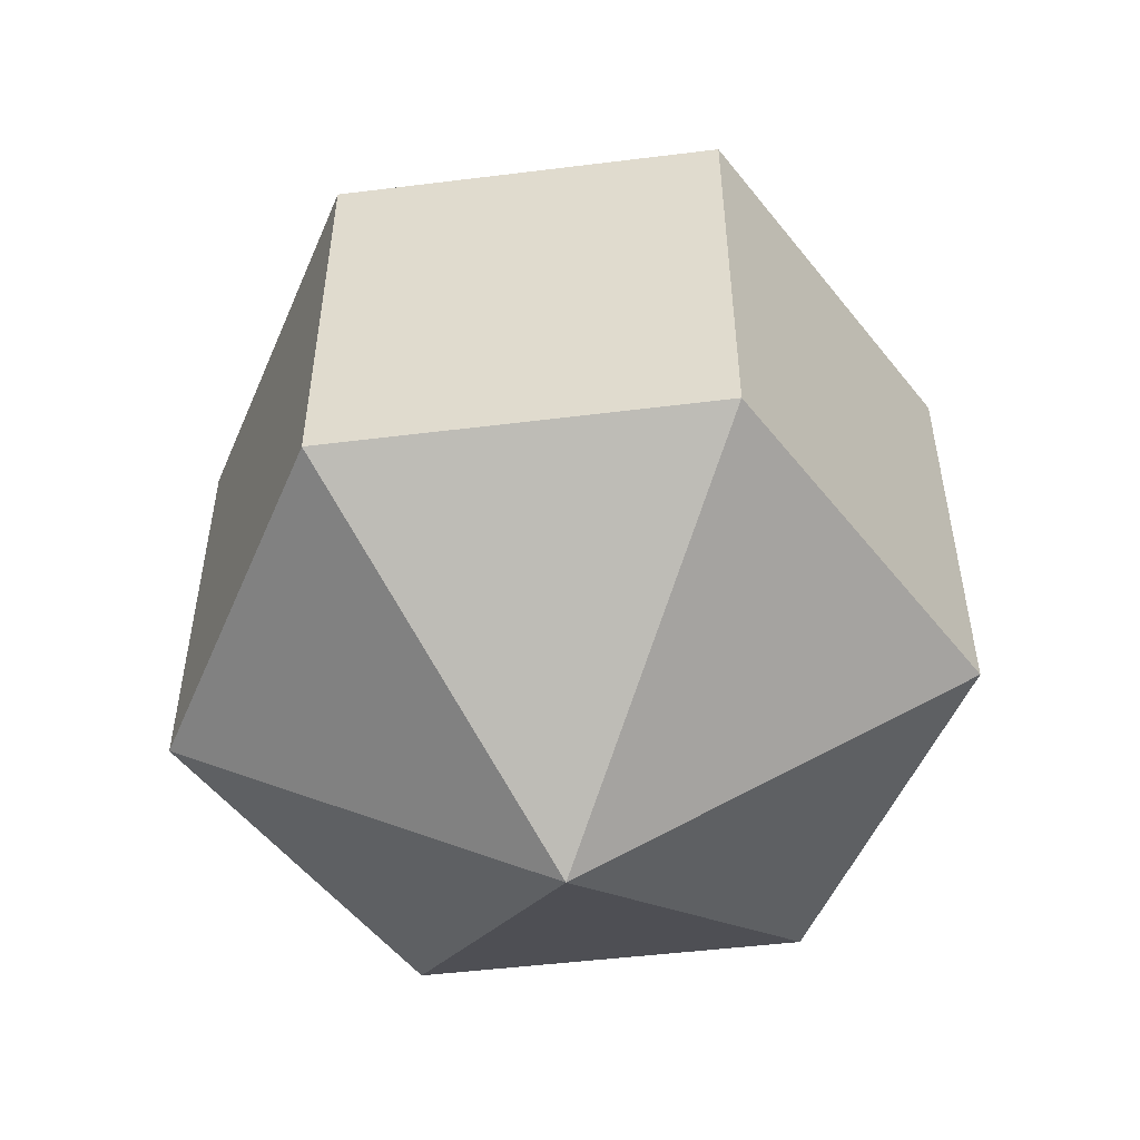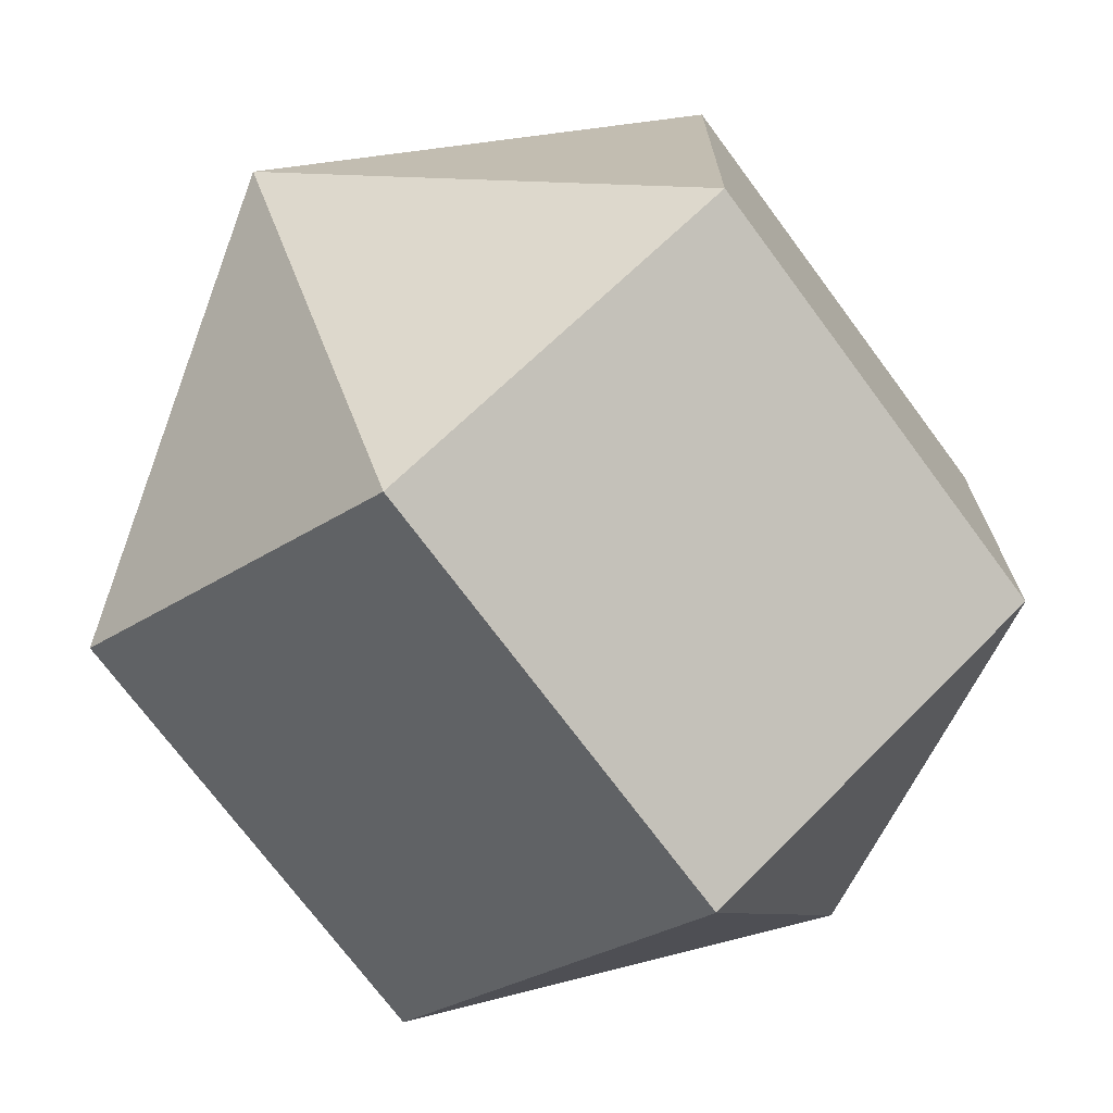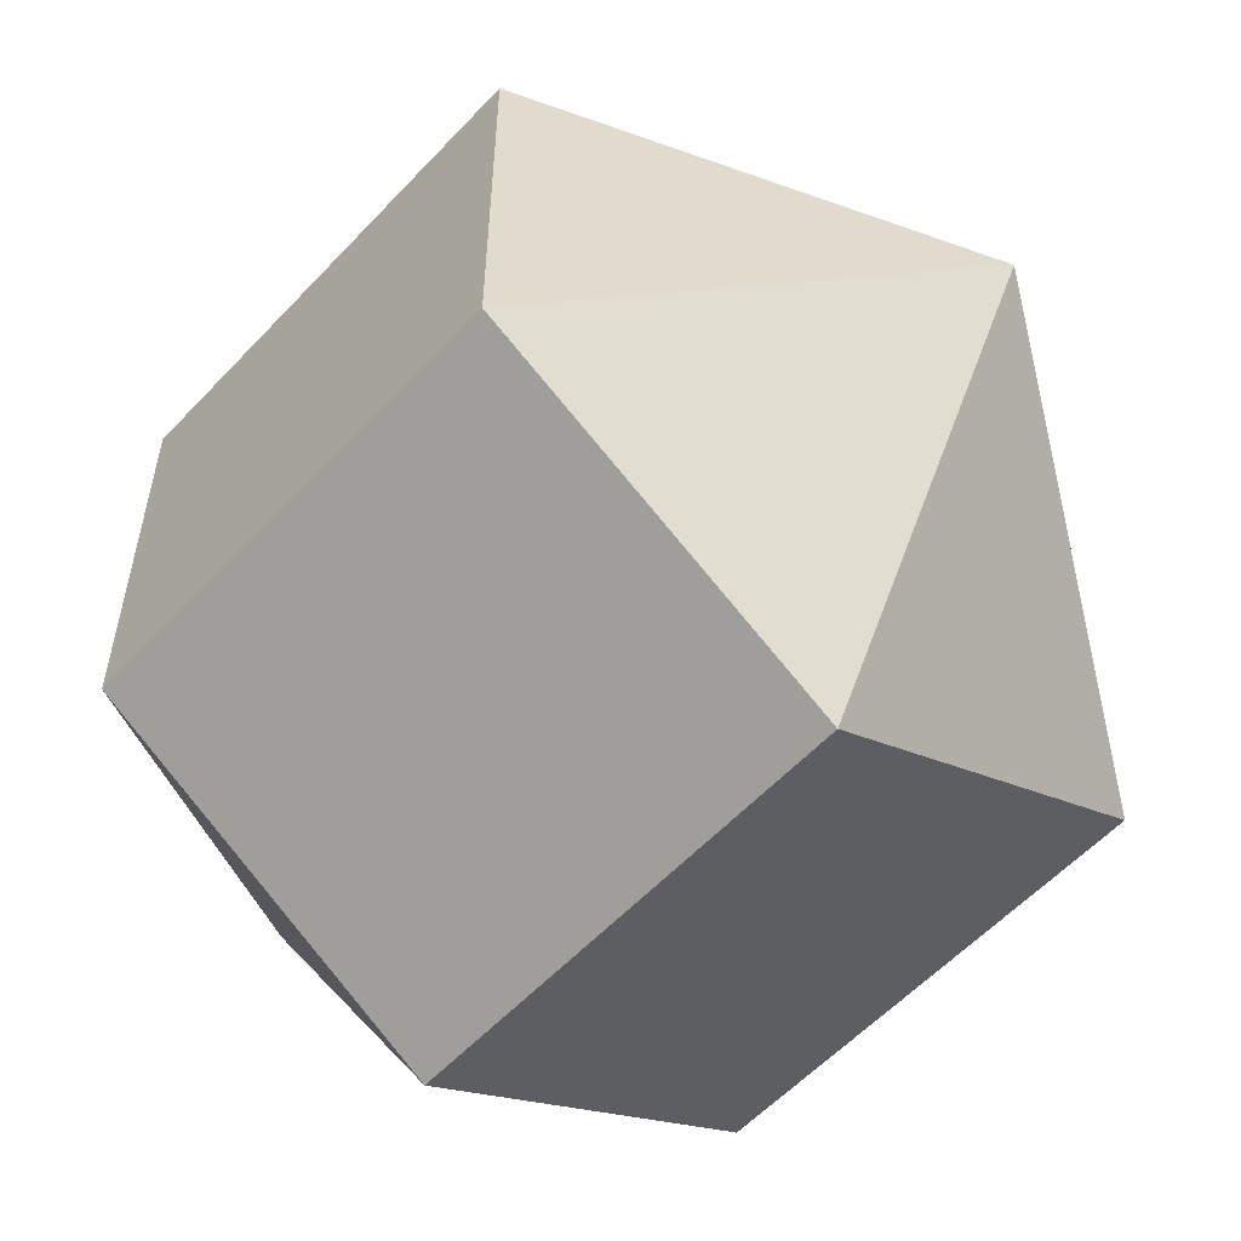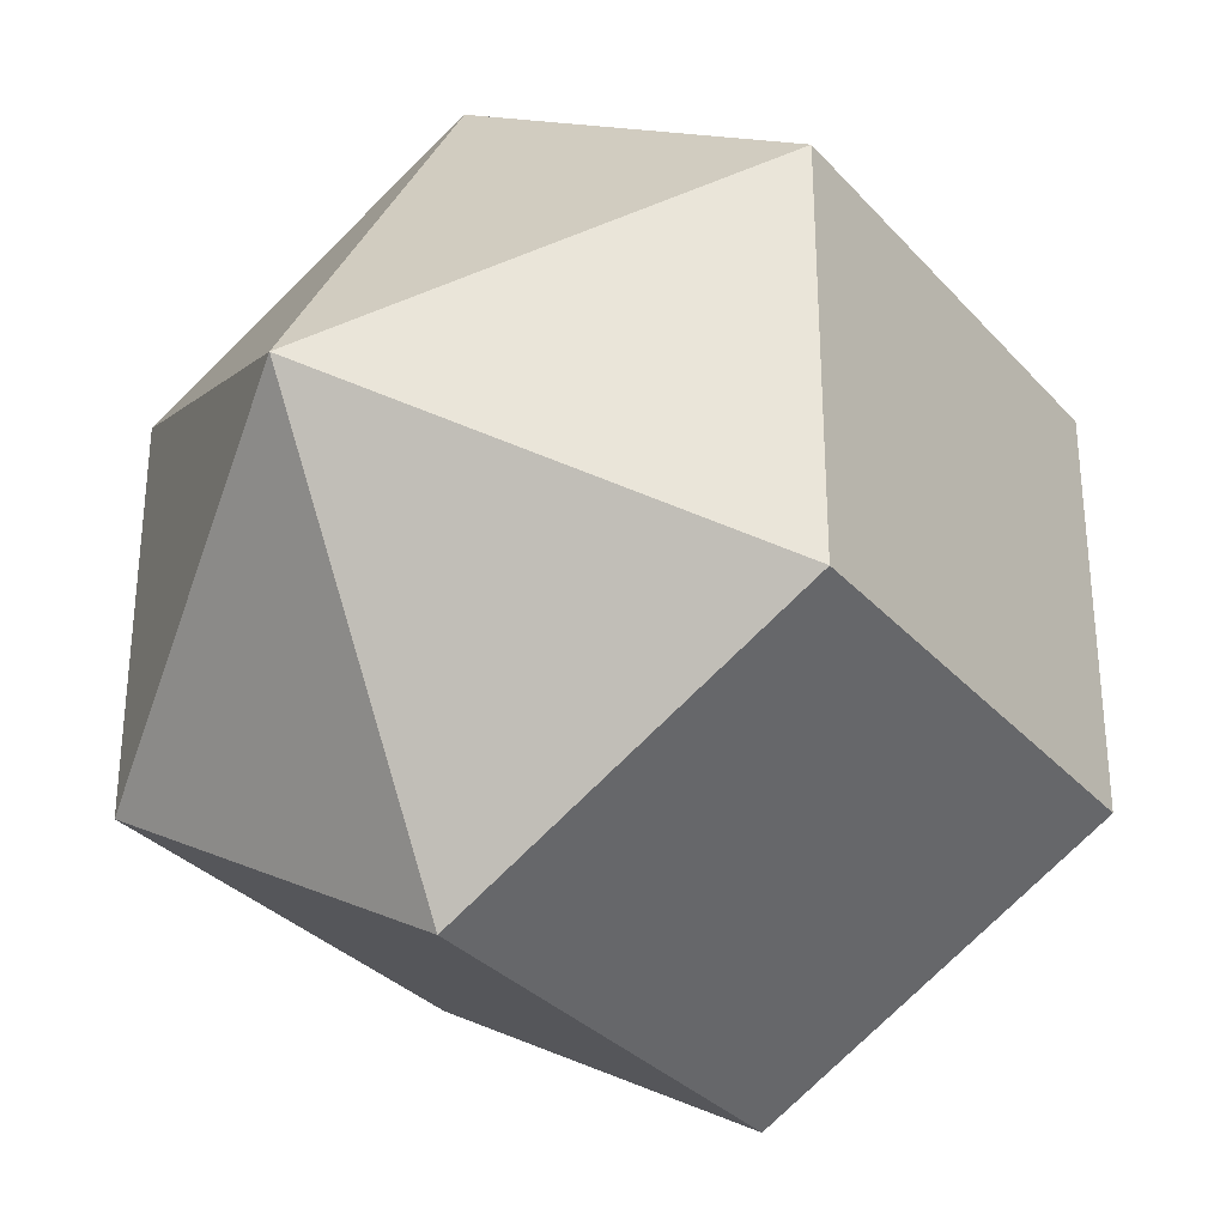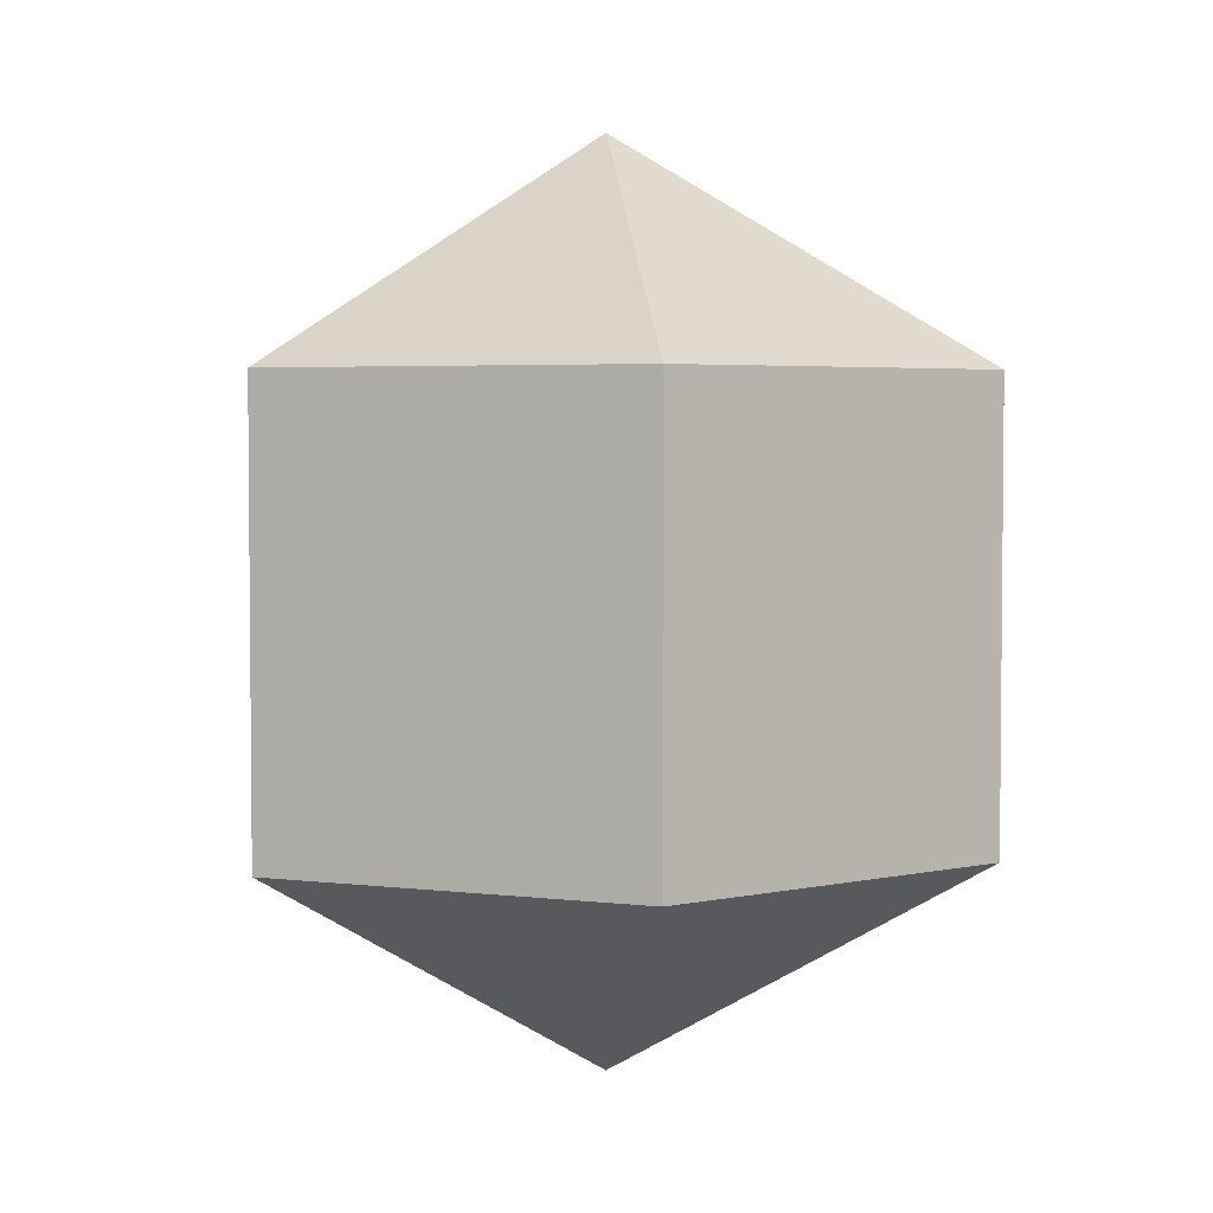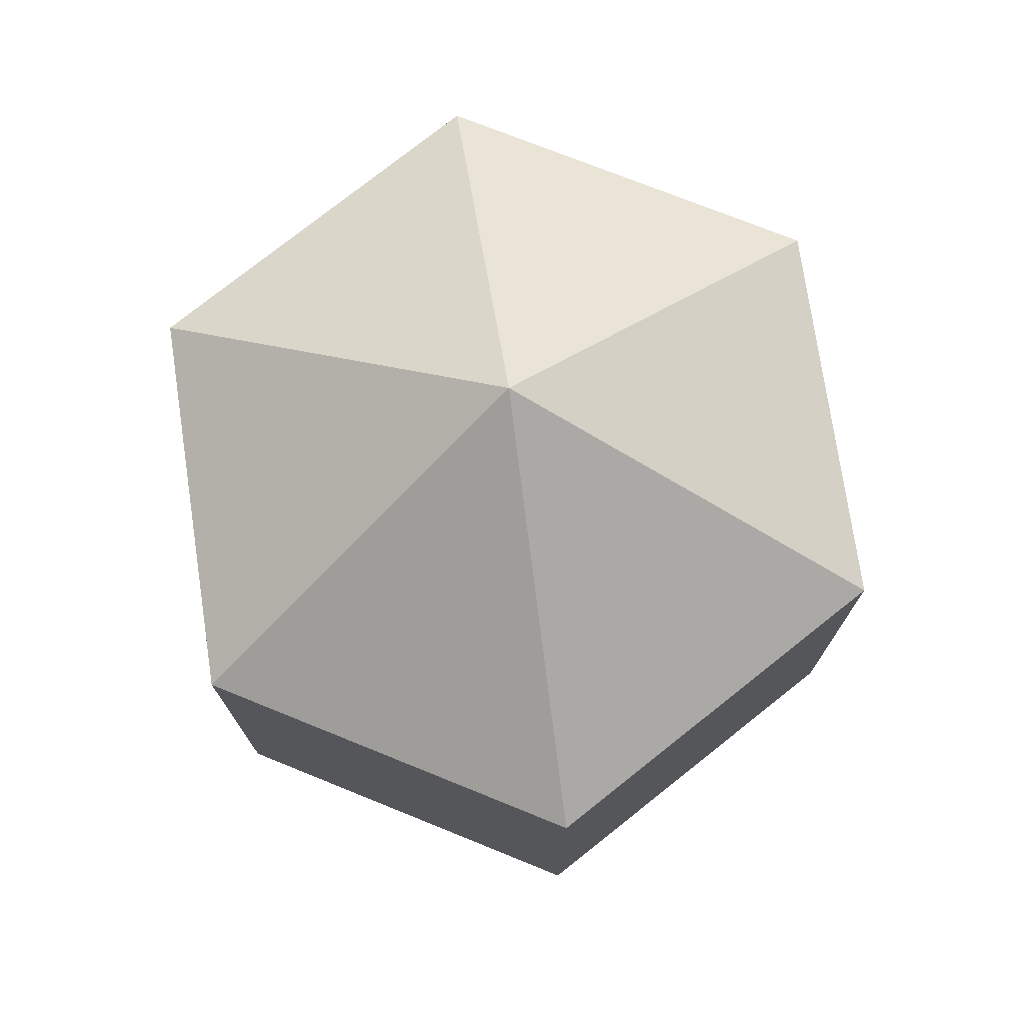
<metadata>
{"format":"obj","ext":"obj","renderer":"f3d","projection":"perspective","resolution":1024,"background":"white","views":[{"elev":-52.3,"azim":-22.8,"up":"+Y"},{"elev":-72.3,"azim":36.5,"up":"+Z"},{"elev":-57.0,"azim":137.6,"up":"+Z"},{"elev":-32.0,"azim":34.2,"up":"+Z"},{"elev":3.7,"azim":-126.7,"up":"+Y"},{"elev":75.1,"azim":-8.4,"up":"+Y"}]}
</metadata>
<code>
o model_614
v -0.0001491 0.03773 -0.0001477
v -0.0001491 0.01871 -0.0327
v -0.02823 0.01871 -0.0162
v -0.0001491 0.03773 -0.0001477
v -0.02823 0.01871 0.01635
v -0.02823 0.01871 -0.0162
v -0.0001491 0.03773 -0.0001477
v -0.02823 0.01871 0.01635
v -0.0001491 0.01871 0.03285
v -0.0001491 0.03773 -0.0001477
v 0.02838 0.01871 0.01635
v -0.0001491 0.01871 0.03285
v -0.0001491 0.03773 -0.0001477
v 0.02838 0.01871 0.01635
v 0.02838 0.01871 -0.0162
v -0.0001491 0.03773 -0.0001477
v -0.0001491 0.01871 -0.0327
v 0.02838 0.01871 -0.0162
v -0.0001491 -0.03774 -0.0001477
v -0.02823 -0.01872 -0.0162
v -0.0001491 -0.01872 -0.0327
v -0.0001491 -0.03774 -0.0001477
v -0.02823 -0.01872 -0.0162
v -0.02823 -0.01872 0.01635
v -0.0001491 -0.03774 -0.0001477
v -0.0001491 -0.01872 0.03285
v -0.02823 -0.01872 0.01635
v -0.0001491 -0.03774 -0.0001477
v -0.0001491 -0.01872 0.03285
v 0.02838 -0.01872 0.01635
v -0.0001491 -0.03774 -0.0001477
v 0.02838 -0.01872 -0.0162
v 0.02838 -0.01872 0.01635
v -0.0001491 -0.03774 -0.0001477
v 0.02838 -0.01872 -0.0162
v -0.0001491 -0.01872 -0.0327
v -0.0001491 -0.01872 -0.0327
v -0.02823 -0.01872 -0.0162
v -0.0001491 0.01871 -0.0327
v -0.02823 0.01871 -0.0162
v -0.02823 -0.01872 -0.0162
v -0.02823 -0.01872 0.01635
v -0.02823 0.01871 -0.0162
v -0.02823 0.01871 0.01635
v -0.02823 -0.01872 0.01635
v -0.0001491 -0.01872 0.03285
v -0.02823 0.01871 0.01635
v -0.0001491 0.01871 0.03285
v -0.0001491 -0.01872 0.03285
v 0.02838 -0.01872 0.01635
v -0.0001491 0.01871 0.03285
v 0.02838 0.01871 0.01635
v 0.02838 -0.01872 0.01635
v 0.02838 -0.01872 -0.0162
v 0.02838 0.01871 0.01635
v 0.02838 0.01871 -0.0162
v 0.02838 -0.01872 -0.0162
v -0.0001491 -0.01872 -0.0327
v 0.02838 0.01871 -0.0162
v -0.0001491 0.01871 -0.0327
f 1 2 3
f 2 3 3
f 3 3 4
f 3 4 4
f 4 4 5
f 4 6 5
f 5 6 6
f 6 7 6
f 6 7 7
f 7 8 7
f 7 8 9
f 8 9 9
f 9 9 10
f 9 10 10
f 10 10 11
f 10 12 11
f 11 12 12
f 12 13 12
f 12 13 13
f 13 14 13
f 13 14 15
f 14 15 15
f 15 15 16
f 15 16 16
f 16 16 17
f 16 18 17
f 17 18 18
f 18 19 18
f 18 19 19
f 19 20 19
f 19 20 21
f 20 21 21
f 21 21 22
f 21 22 22
f 22 22 23
f 22 24 23
f 23 24 24
f 24 25 24
f 24 25 25
f 25 26 25
f 25 26 27
f 26 27 27
f 27 27 28
f 27 28 28
f 28 28 29
f 28 30 29
f 29 30 30
f 30 31 30
f 30 31 31
f 31 32 31
f 31 32 33
f 32 33 33
f 33 33 34
f 33 34 34
f 34 34 35
f 34 36 35
f 35 36 36
f 36 37 36
f 36 37 37
f 37 38 37
f 37 38 39
f 38 40 39
f 39 40 40
f 40 41 40
f 40 41 41
f 41 42 41
f 41 42 43
f 42 44 43
f 43 44 44
f 44 45 44
f 44 45 45
f 45 46 45
f 45 46 47
f 46 48 47
f 47 48 48
f 48 49 48
f 48 49 49
f 49 50 49
f 49 50 51
f 50 52 51
f 51 52 52
f 52 53 52
f 52 53 53
f 53 54 53
f 53 54 55
f 54 56 55
f 55 56 56
f 56 57 56
f 56 57 57
f 57 58 57
f 57 58 59
f 58 60 59

</code>
